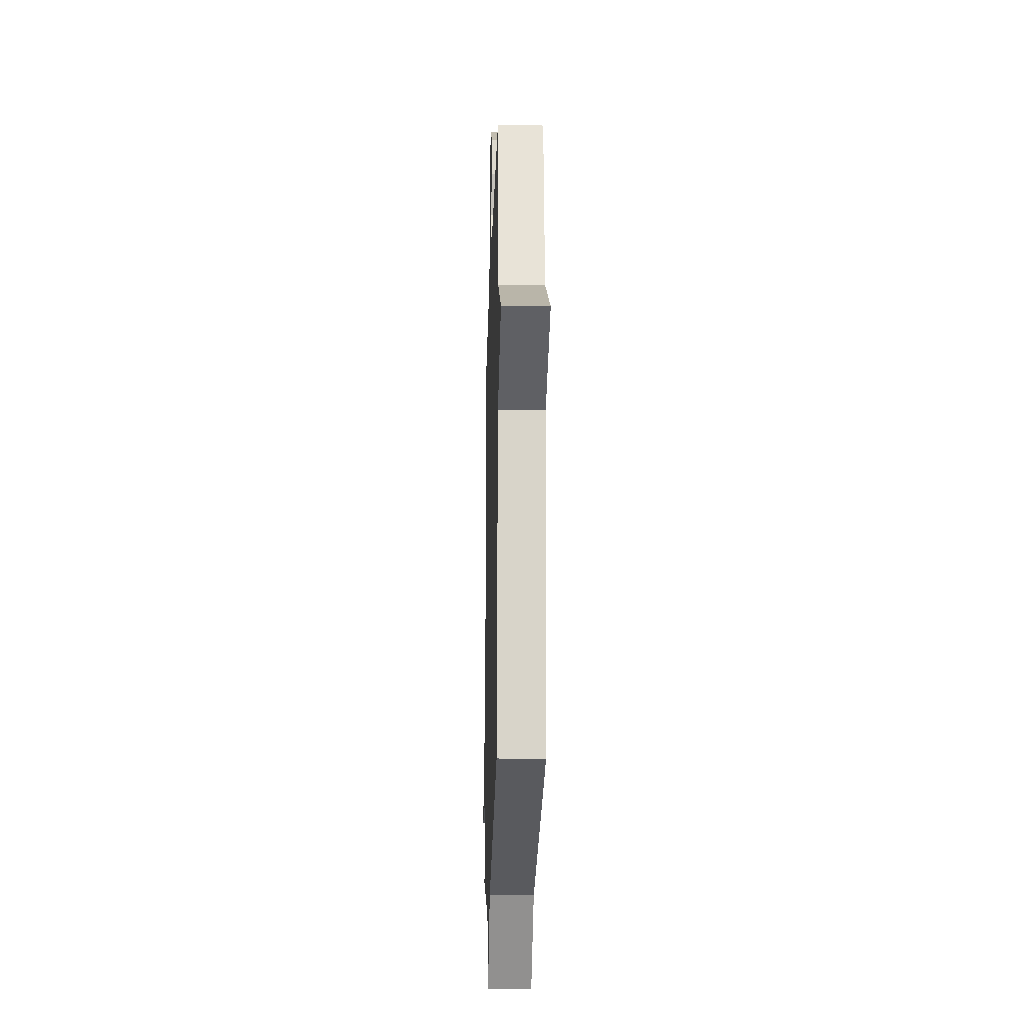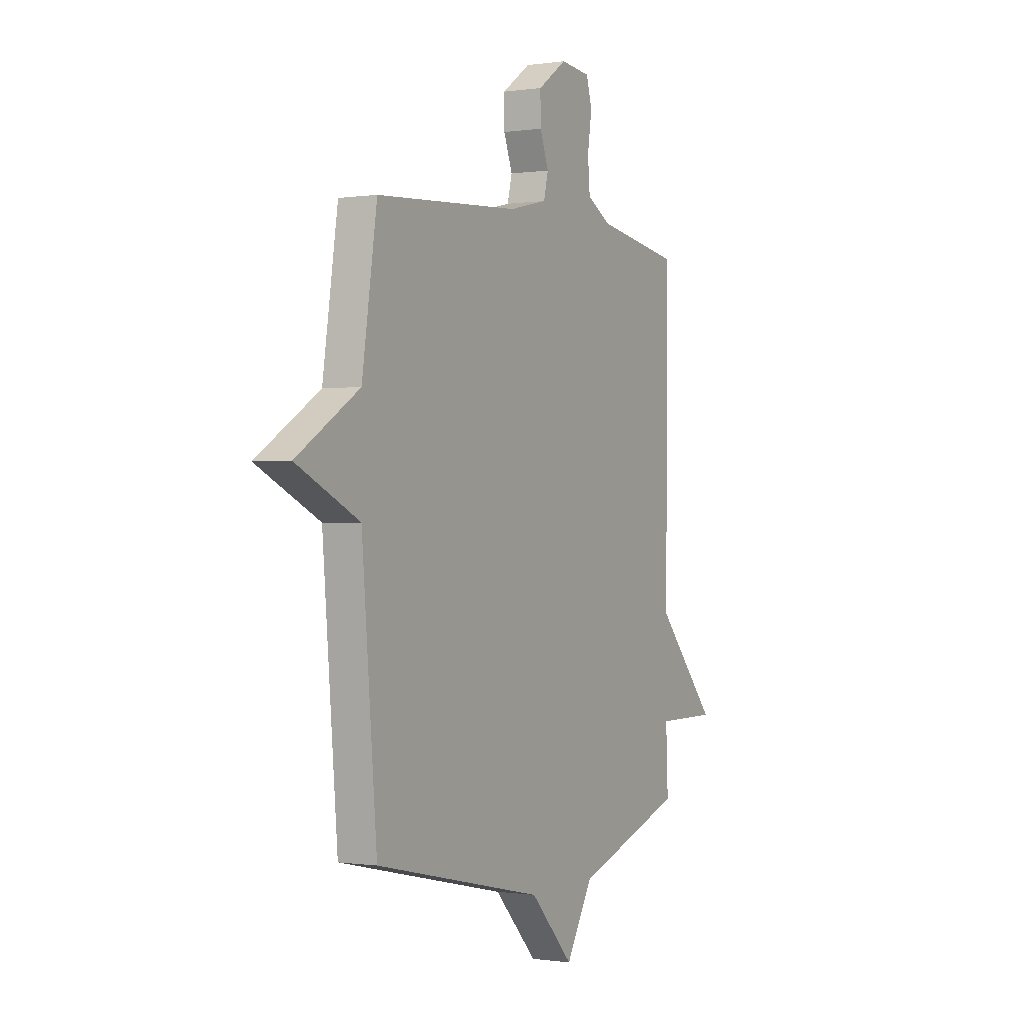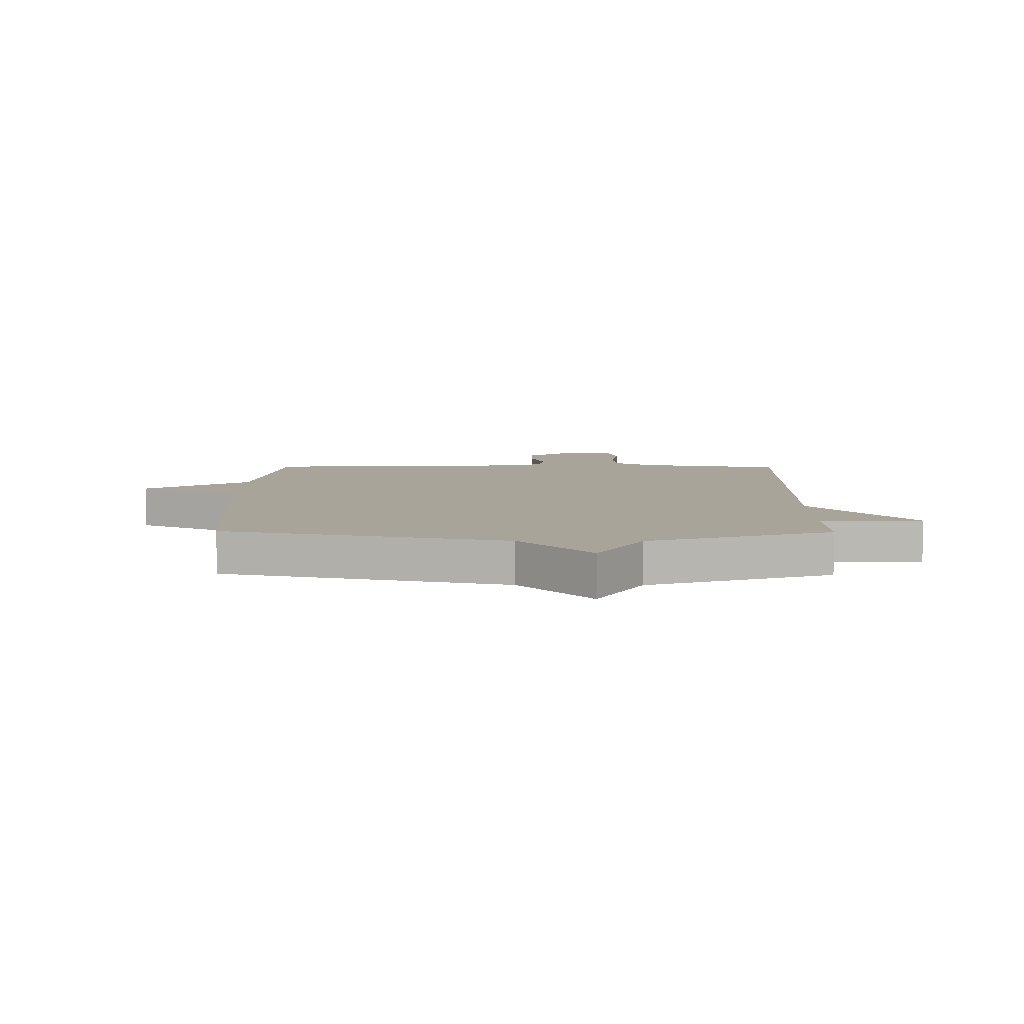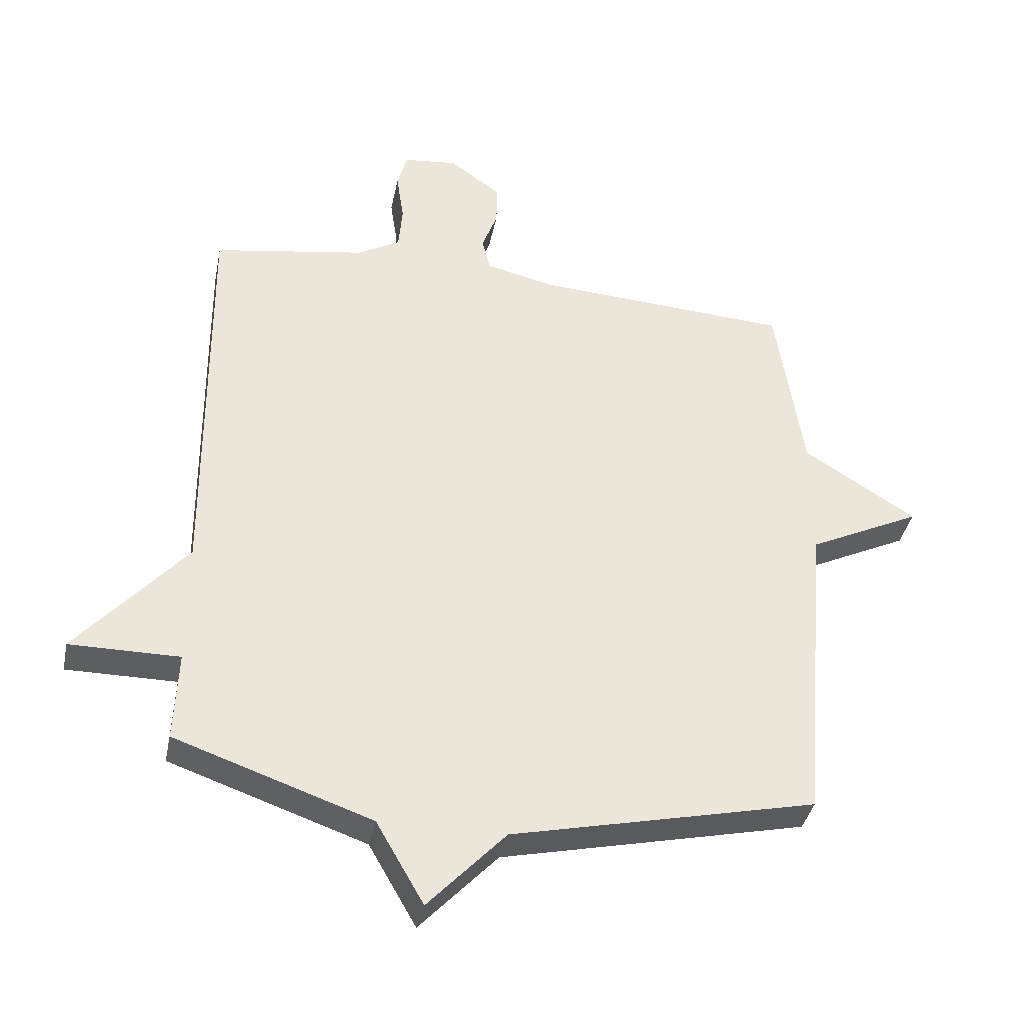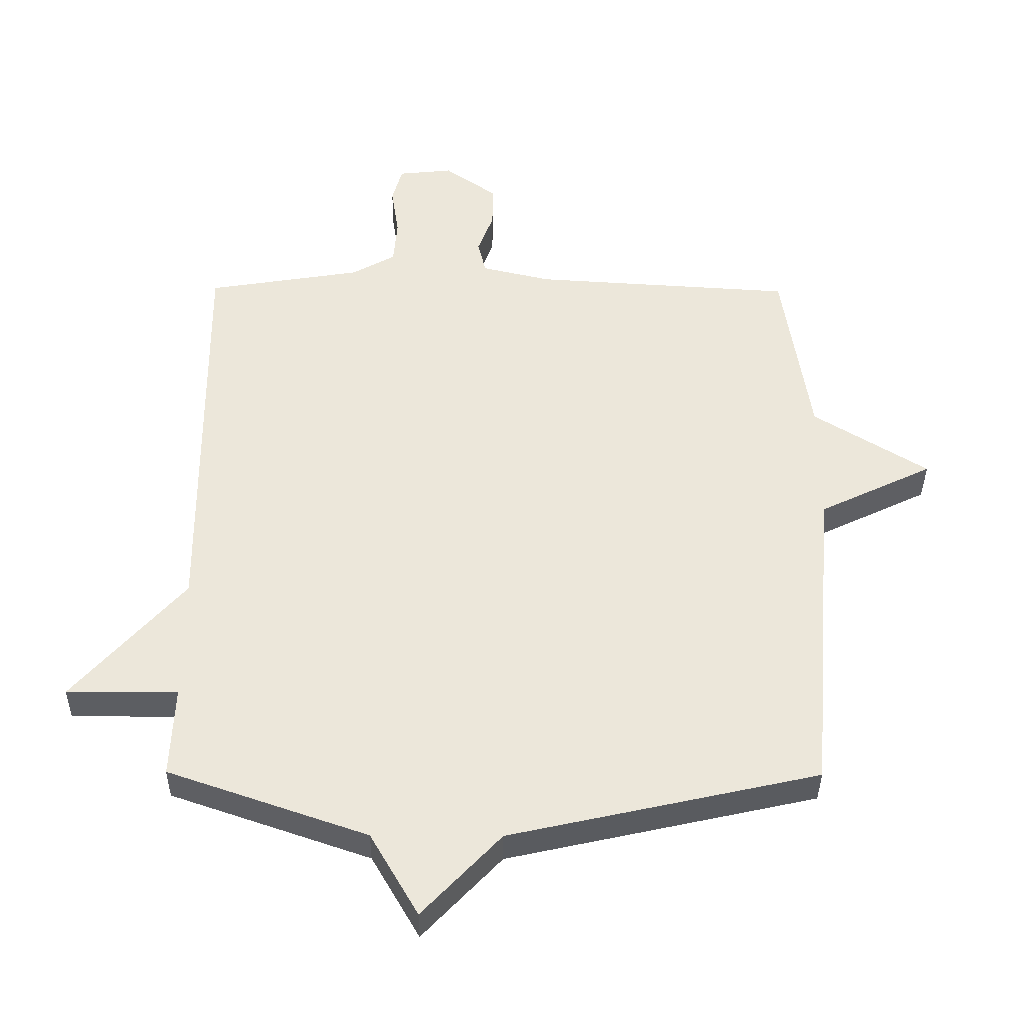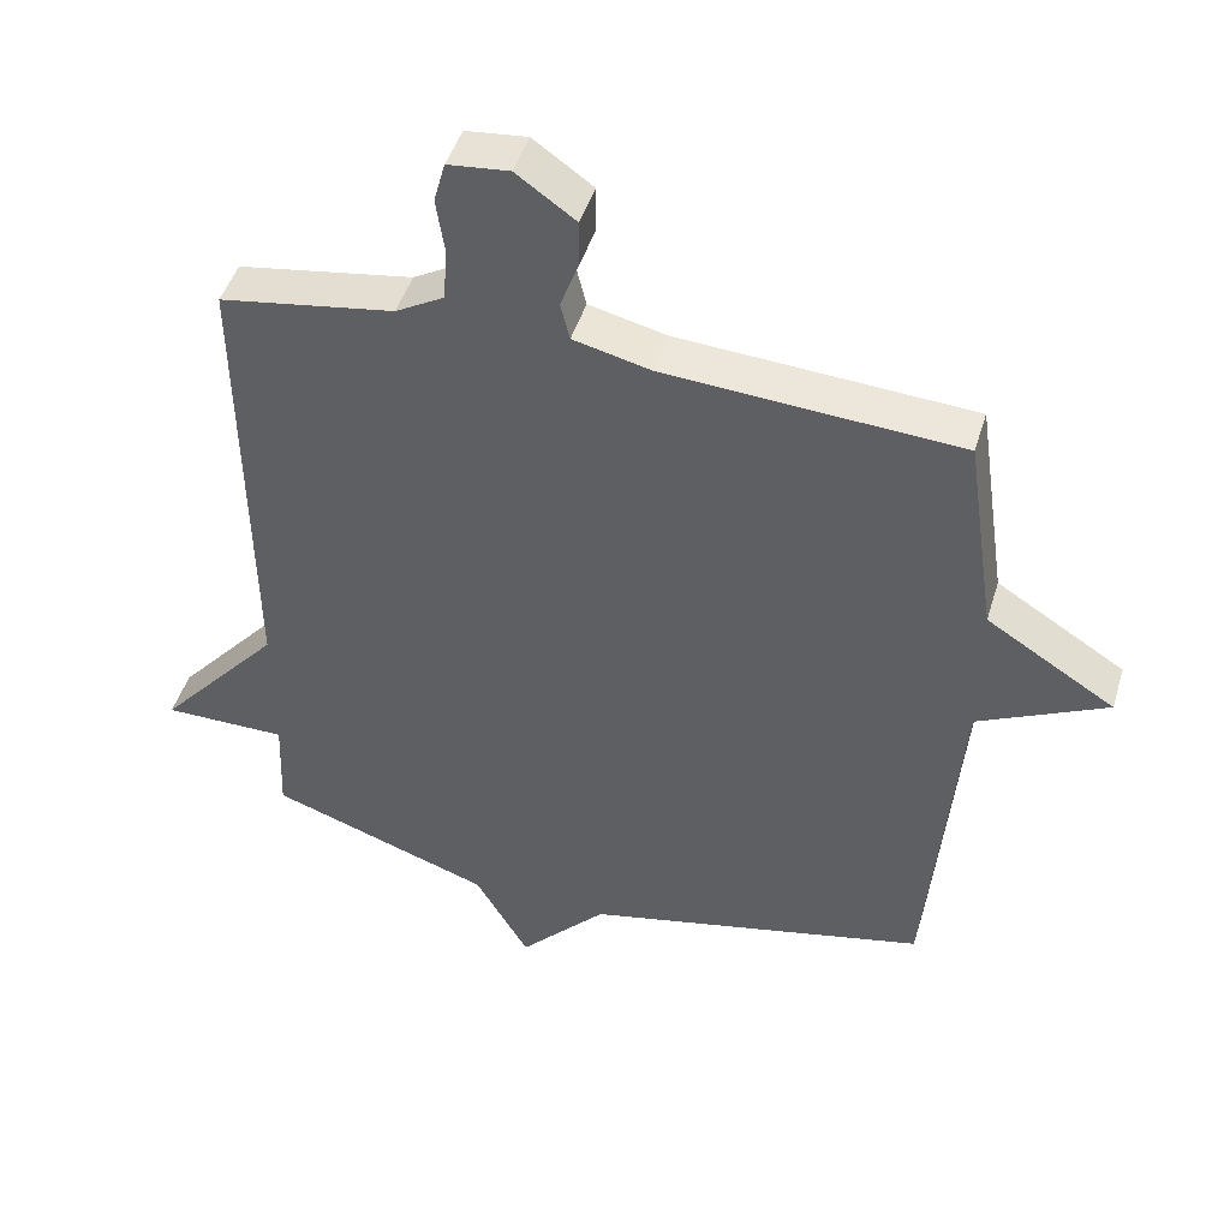
<metadata>
{"format":"obj","ext":"obj","renderer":"f3d","projection":"perspective","resolution":1024,"background":"white","views":[{"elev":-18.8,"azim":88.4,"up":"+Z"},{"elev":-0.3,"azim":119.3,"up":"+Z"},{"elev":7.2,"azim":-179.3,"up":"+Y"},{"elev":-37.7,"azim":-11.3,"up":"+Z"},{"elev":-37.5,"azim":-0.5,"up":"+Z"},{"elev":46.4,"azim":16.7,"up":"+Z"}]}
</metadata>
<code>
v -0.5 0.07 0.5
v -0.255 0.07 0.54
v -0.187 0.07 0.579
v -0.181 0.07 0.652
v -0.193 0.07 0.732
v -0.177 0.07 0.79
v -0.091 0.07 0.799
v -0.008 0.07 0.74
v -0.009 0.07 0.672
v -0.034 0.07 0.605
v -0.021 0.07 0.552
v 0.088 0.07 0.526
v 0.5 0.07 0.5
v 0.543 0.07 0.211
v 0.723 0.07 0.098
v 0.543 0.07 0.011
v 0.5 0.07 -0.5
v 0.014 0.07 -0.609
v -0.11 0.07 -0.741
v -0.186 0.07 -0.609
v -0.5 0.07 -0.5
v -0.494 0.07 -0.356
v -0.669 0.07 -0.356
v -0.494 0.07 -0.156
v -0.5 0 0.5
v -0.255 0 0.54
v -0.187 0 0.579
v -0.181 0 0.652
v -0.193 0 0.732
v -0.177 0 0.79
v -0.091 0 0.799
v -0.008 0 0.74
v -0.009 0 0.672
v -0.034 0 0.605
v -0.021 0 0.552
v 0.088 0 0.526
v 0.5 0 0.5
v 0.543 0 0.211
v 0.723 0 0.098
v 0.543 0 0.011
v 0.5 0 -0.5
v 0.014 0 -0.609
v -0.11 0 -0.741
v -0.186 0 -0.609
v -0.5 0 -0.5
v -0.494 0 -0.356
v -0.669 0 -0.356
v -0.494 0 -0.156
f 22 23 24
f 20 21 22
f 20 22 24
f 18 19 20
f 24 1 2
f 20 24 2
f 18 20 2
f 17 18 2
f 16 17 2
f 16 2 3
f 15 16 3
f 14 15 3
f 12 13 14
f 11 12 14 3
f 8 9 10
f 7 8 10
f 6 7 10
f 5 6 10
f 4 5 10
f 3 4 10 11
f 48 47 46
f 46 45 44
f 48 46 44
f 44 43 42
f 26 25 48
f 26 48 44
f 26 44 42
f 26 42 41
f 26 41 40
f 27 26 40
f 27 40 39
f 27 39 38
f 38 37 36
f 27 38 36 35
f 34 33 32
f 34 32 31
f 34 31 30
f 34 30 29
f 34 29 28
f 35 34 28 27
f 1 25 26 2
f 2 26 27 3
f 3 27 28 4
f 4 28 29 5
f 5 29 30 6
f 6 30 31 7
f 7 31 32 8
f 8 32 33 9
f 9 33 34 10
f 10 34 35 11
f 11 35 36 12
f 12 36 37 13
f 13 37 38 14
f 14 38 39 15
f 15 39 40 16
f 16 40 41 17
f 17 41 42 18
f 18 42 43 19
f 19 43 44 20
f 20 44 45 21
f 21 45 46 22
f 22 46 47 23
f 23 47 48 24
f 24 48 25 1

</code>
